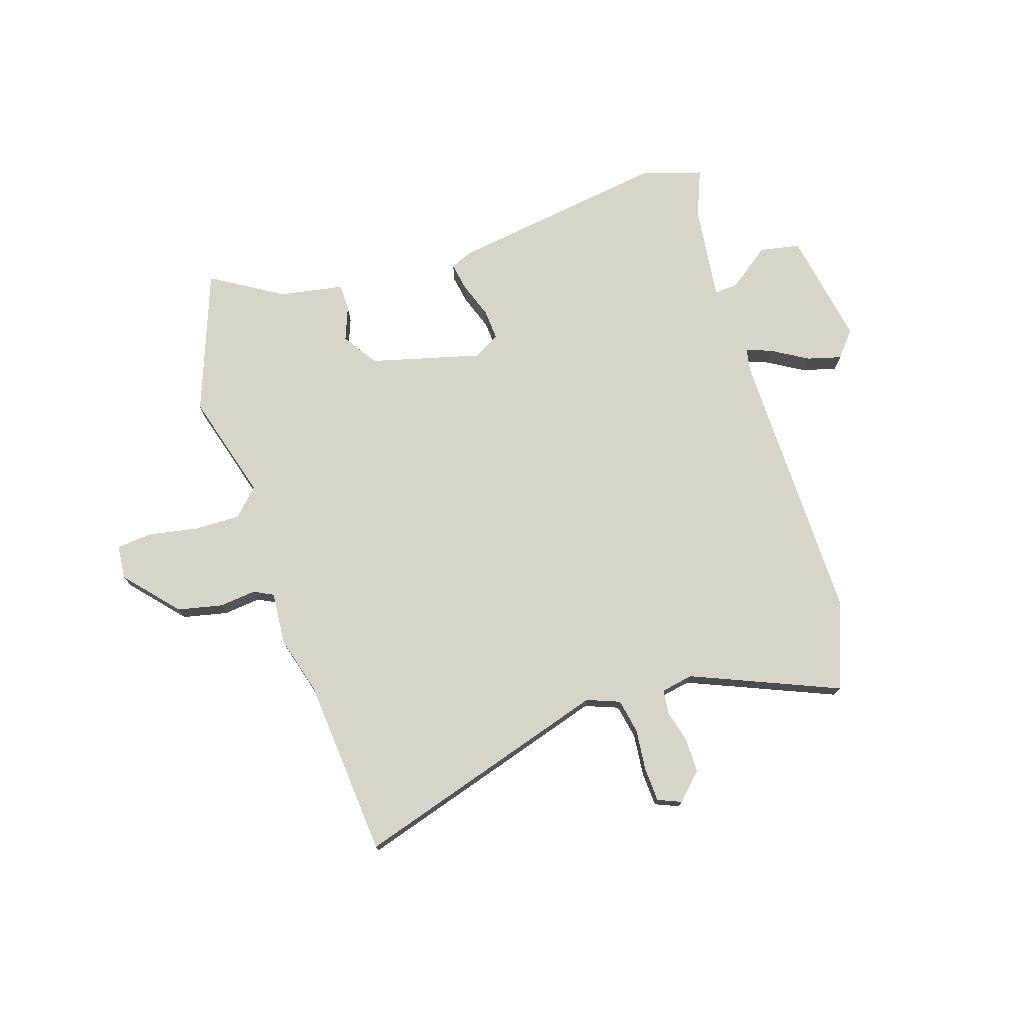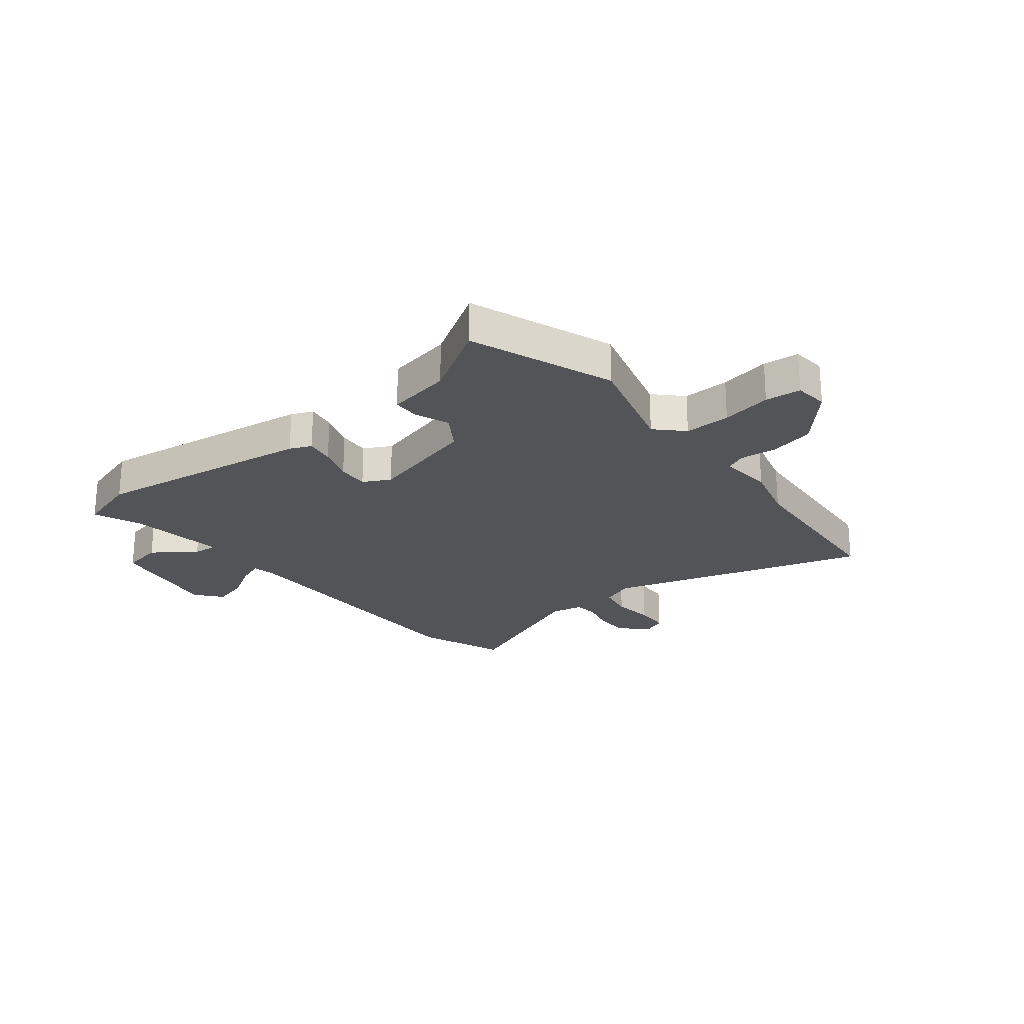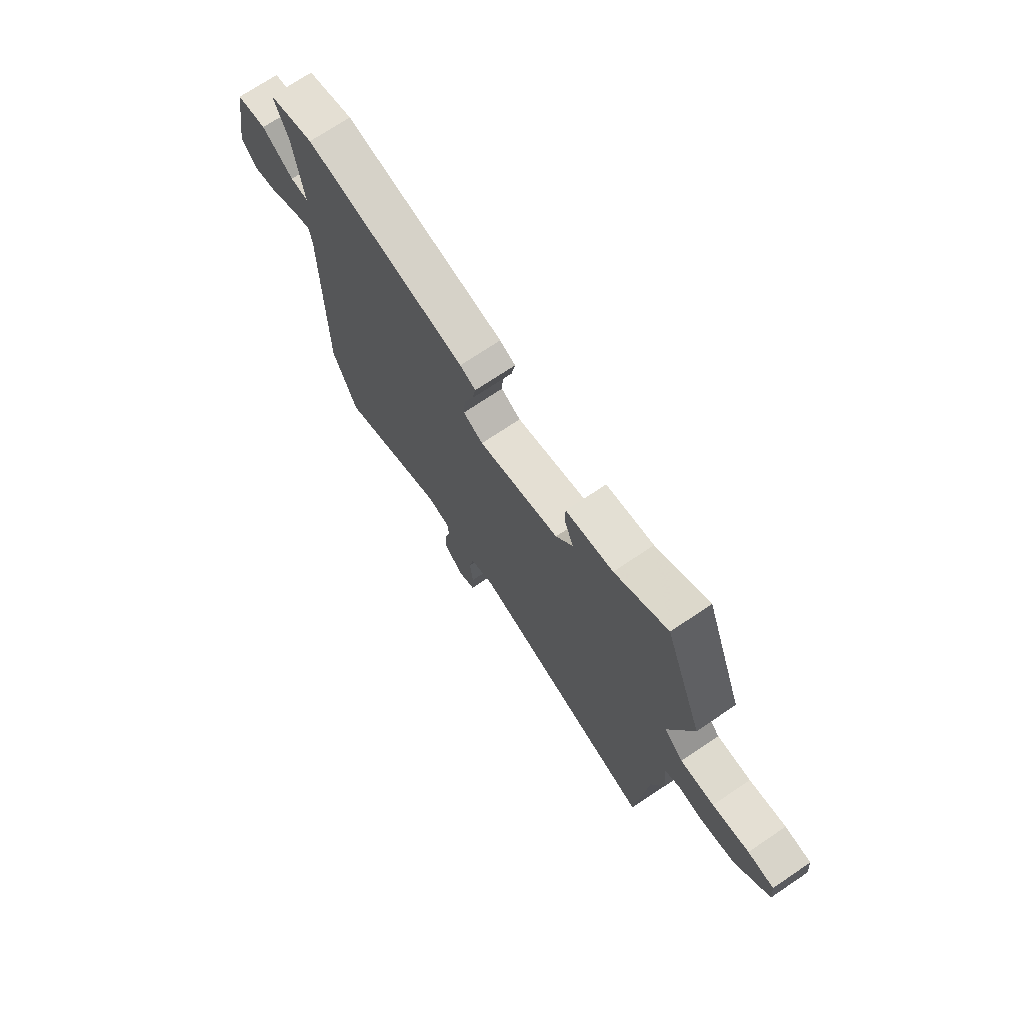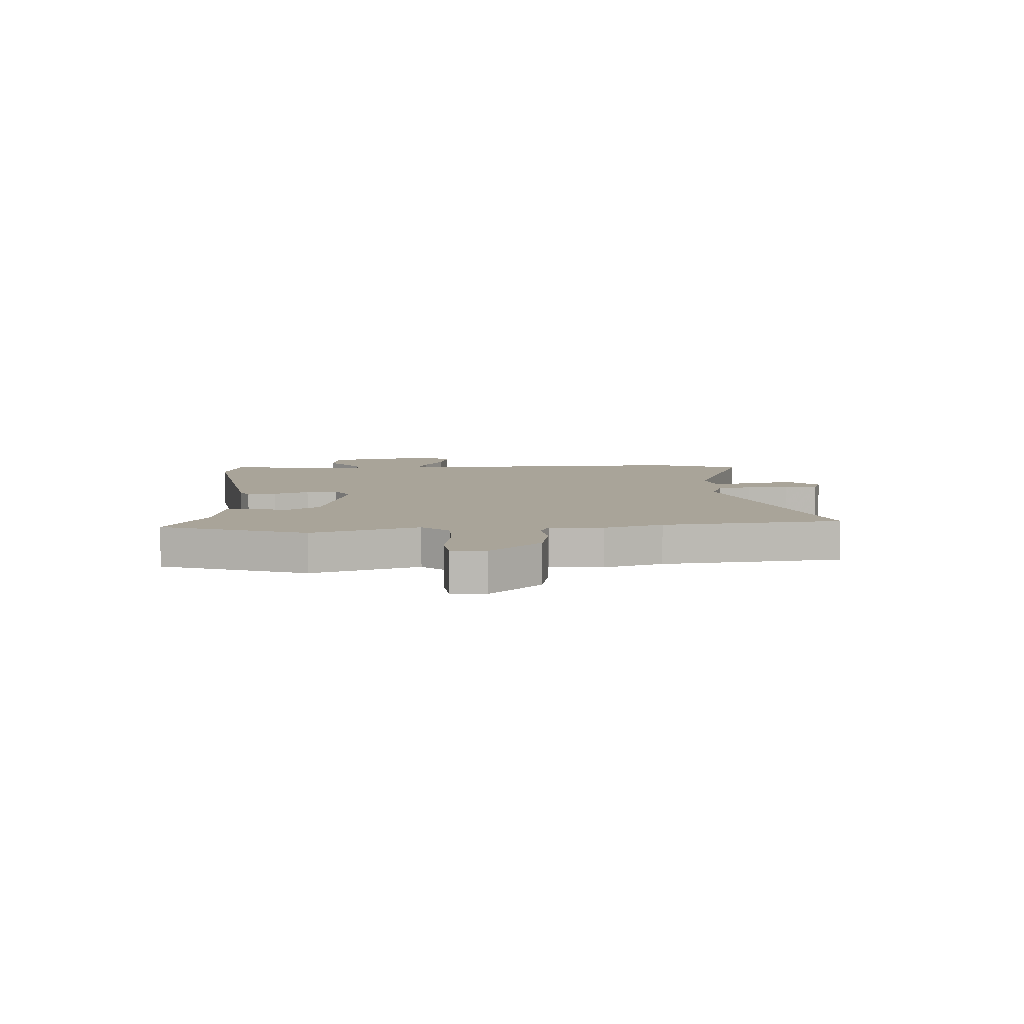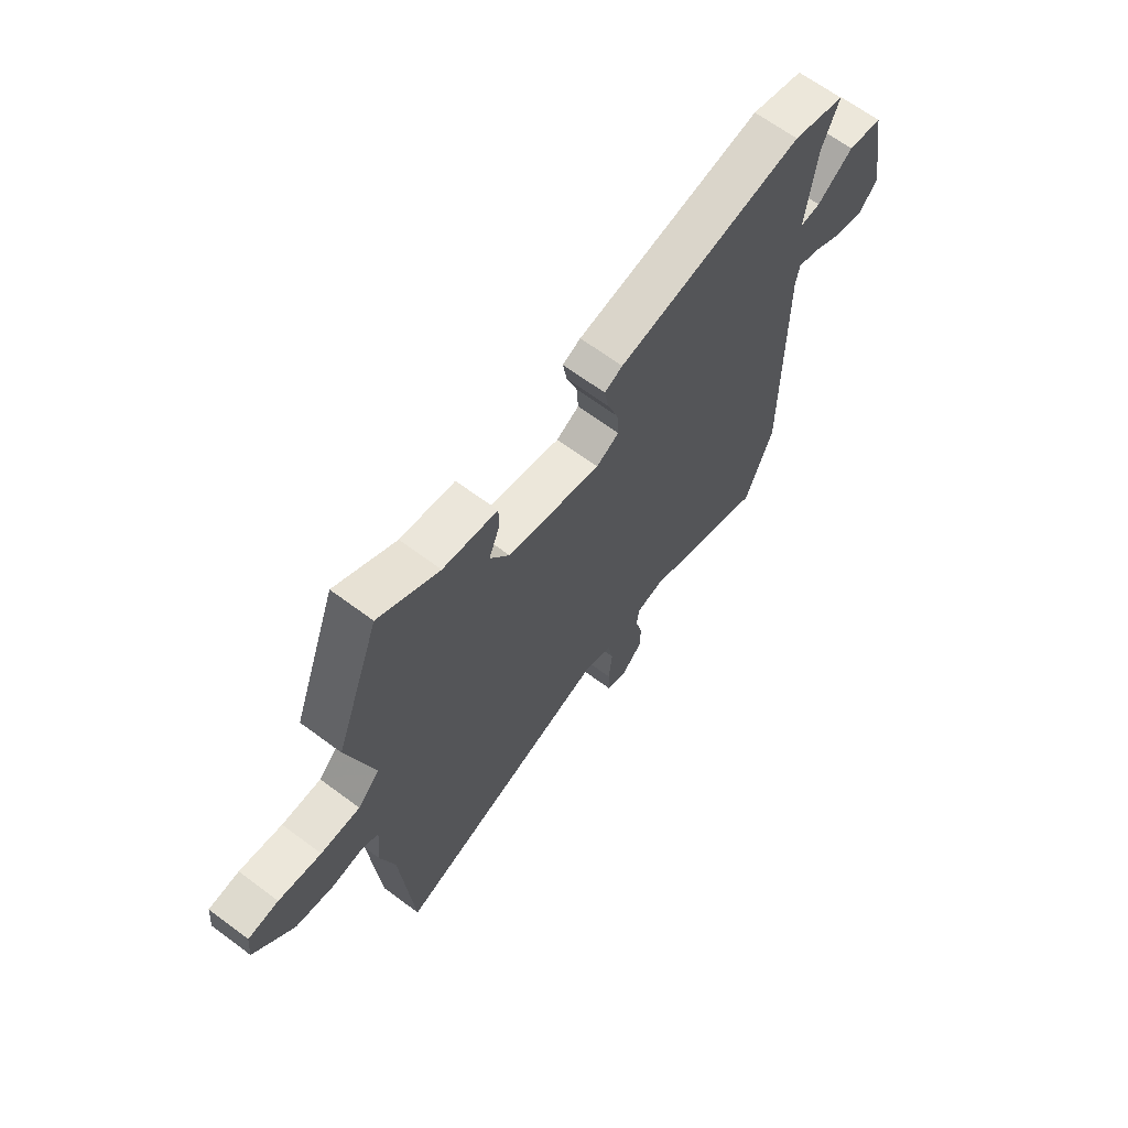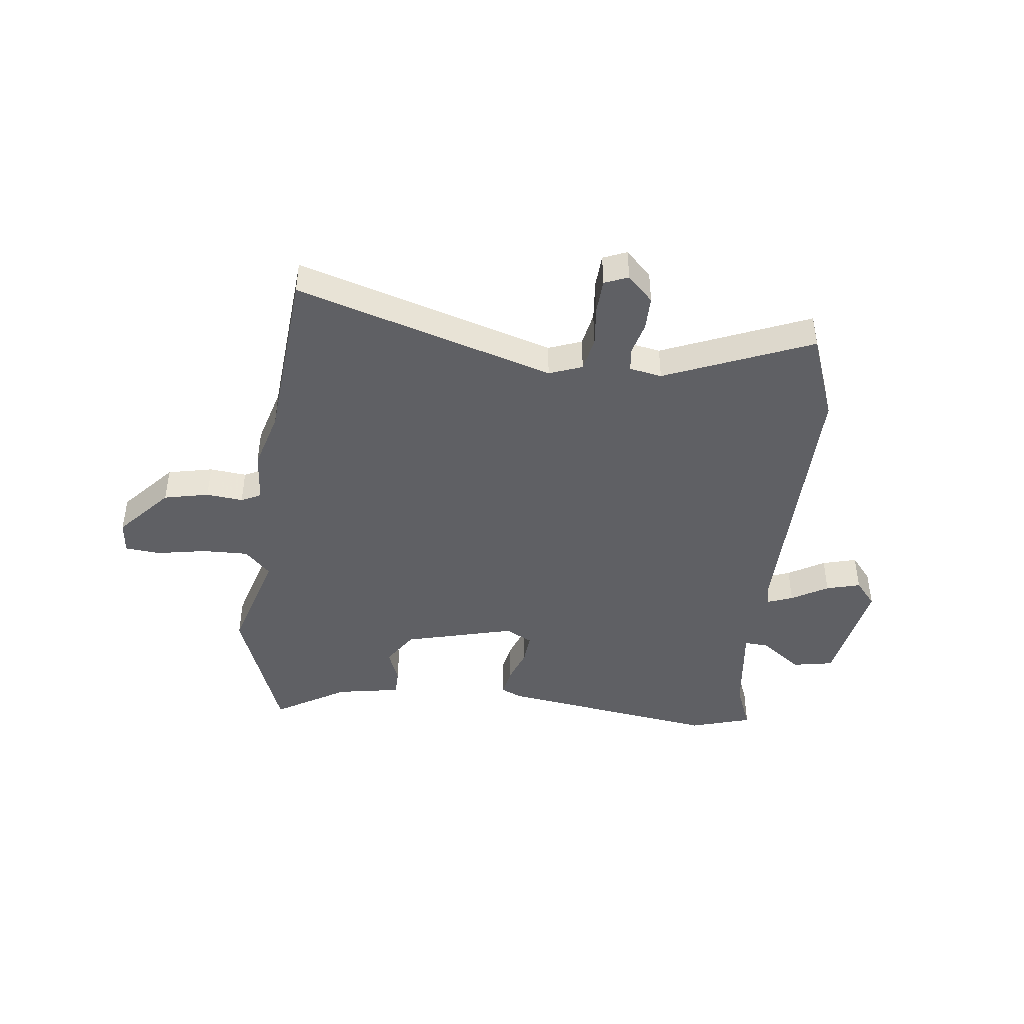
<metadata>
{"format":"obj","ext":"obj","renderer":"f3d","projection":"perspective","resolution":1024,"background":"white","views":[{"elev":74.8,"azim":162.0,"up":"+Y"},{"elev":-23.4,"azim":38.8,"up":"+Y"},{"elev":72.1,"azim":56.1,"up":"+Z"},{"elev":7.2,"azim":85.4,"up":"+Y"},{"elev":65.8,"azim":126.8,"up":"+Z"},{"elev":-43.6,"azim":173.1,"up":"+Y"}]}
</metadata>
<code>
v -0.557 0.07 0.483
v -0.445 0.07 0.517
v -0.045 0.07 0.459
v -0.006 0.07 0.442
v -0.015 0.07 0.39
v -0.038 0.07 0.325
v -0.042 0.07 0.268
v 0.007 0.07 0.242
v 0.208 0.07 0.295
v 0.25 0.07 0.359
v 0.226 0.07 0.422
v 0.227 0.07 0.47
v 0.344 0.07 0.491
v 0.474 0.07 0.57
v 0.57 0.07 0.31
v 0.514 0.07 0.114
v 0.561 0.07 0.066
v 0.645 0.07 0.068
v 0.736 0.07 0.085
v 0.801 0.07 0.079
v 0.807 0.07 0.017
v 0.722 0.07 -0.079
v 0.64 0.07 -0.097
v 0.573 0.07 -0.09
v 0.537 0.07 -0.108
v 0.545 0.07 -0.204
v 0.515 0.07 -0.312
v 0.489 0.07 -0.638
v 0.02 0.07 -0.495
v -0.04 0.07 -0.518
v -0.052 0.07 -0.581
v -0.044 0.07 -0.657
v -0.047 0.07 -0.719
v -0.09 0.07 -0.737
v -0.137 0.07 -0.69
v -0.137 0.07 -0.628
v -0.122 0.07 -0.568
v -0.127 0.07 -0.524
v -0.186 0.07 -0.513
v -0.453 0.07 -0.625
v -0.513 0.07 -0.465
v -0.509 0.07 0.042
v -0.517 0.07 0.085
v -0.564 0.07 0.067
v -0.63 0.07 0.028
v -0.692 0.07 0.011
v -0.731 0.07 0.058
v -0.694 0.07 0.266
v -0.62 0.07 0.28
v -0.544 0.07 0.224
v -0.5 0.07 0.221
v -0.522 0.07 0.396
v -0.557 0 0.483
v -0.445 0 0.517
v -0.045 0 0.459
v -0.006 0 0.442
v -0.015 0 0.39
v -0.038 0 0.325
v -0.042 0 0.268
v 0.007 0 0.242
v 0.208 0 0.295
v 0.25 0 0.359
v 0.226 0 0.422
v 0.227 0 0.47
v 0.344 0 0.491
v 0.474 0 0.57
v 0.57 0 0.31
v 0.514 0 0.114
v 0.561 0 0.066
v 0.645 0 0.068
v 0.736 0 0.085
v 0.801 0 0.079
v 0.807 0 0.017
v 0.722 0 -0.079
v 0.64 0 -0.097
v 0.573 0 -0.09
v 0.537 0 -0.108
v 0.545 0 -0.204
v 0.515 0 -0.312
v 0.489 0 -0.638
v 0.02 0 -0.495
v -0.04 0 -0.518
v -0.052 0 -0.581
v -0.044 0 -0.657
v -0.047 0 -0.719
v -0.09 0 -0.737
v -0.137 0 -0.69
v -0.137 0 -0.628
v -0.122 0 -0.568
v -0.127 0 -0.524
v -0.186 0 -0.513
v -0.453 0 -0.625
v -0.513 0 -0.465
v -0.509 0 0.042
v -0.517 0 0.085
v -0.564 0 0.067
v -0.63 0 0.028
v -0.692 0 0.011
v -0.731 0 0.058
v -0.694 0 0.266
v -0.62 0 0.28
v -0.544 0 0.224
v -0.5 0 0.221
v -0.522 0 0.396
f 48 49 50
f 47 48 50
f 46 47 50
f 45 46 50
f 44 45 50
f 43 44 50 51
f 42 43 51
f 41 42 51
f 40 41 51
f 39 40 51
f 38 39 51 52
f 35 36 37
f 34 35 37
f 33 34 37
f 32 33 37
f 31 32 37
f 30 31 37 38
f 52 1 2
f 38 52 2
f 30 38 2
f 29 30 2
f 25 26 27
f 22 23 24
f 21 22 24
f 20 21 24
f 19 20 24
f 18 19 24
f 17 18 24 25
f 16 17 25
f 13 14 15 16
f 16 25 27
f 13 16 27
f 12 13 27
f 11 12 27
f 10 11 27
f 4 5 6
f 3 4 6
f 2 3 6
f 2 6 7
f 29 2 7
f 27 28 29
f 10 27 29
f 9 10 29
f 8 9 29
f 7 8 29
f 102 101 100
f 102 100 99
f 102 99 98
f 102 98 97
f 102 97 96
f 103 102 96 95
f 103 95 94
f 103 94 93
f 103 93 92
f 103 92 91
f 104 103 91 90
f 89 88 87
f 89 87 86
f 89 86 85
f 89 85 84
f 89 84 83
f 90 89 83 82
f 54 53 104
f 54 104 90
f 54 90 82
f 54 82 81
f 79 78 77
f 76 75 74
f 76 74 73
f 76 73 72
f 76 72 71
f 76 71 70
f 77 76 70 69
f 77 69 68
f 68 67 66 65
f 79 77 68
f 79 68 65
f 79 65 64
f 79 64 63
f 79 63 62
f 58 57 56
f 58 56 55
f 58 55 54
f 59 58 54
f 59 54 81
f 81 80 79
f 81 79 62
f 81 62 61
f 81 61 60
f 81 60 59
f 1 53 54 2
f 2 54 55 3
f 3 55 56 4
f 4 56 57 5
f 5 57 58 6
f 6 58 59 7
f 7 59 60 8
f 8 60 61 9
f 9 61 62 10
f 10 62 63 11
f 11 63 64 12
f 12 64 65 13
f 13 65 66 14
f 14 66 67 15
f 15 67 68 16
f 16 68 69 17
f 17 69 70 18
f 18 70 71 19
f 19 71 72 20
f 20 72 73 21
f 21 73 74 22
f 22 74 75 23
f 23 75 76 24
f 24 76 77 25
f 25 77 78 26
f 26 78 79 27
f 27 79 80 28
f 28 80 81 29
f 29 81 82 30
f 30 82 83 31
f 31 83 84 32
f 32 84 85 33
f 33 85 86 34
f 34 86 87 35
f 35 87 88 36
f 36 88 89 37
f 37 89 90 38
f 38 90 91 39
f 39 91 92 40
f 40 92 93 41
f 41 93 94 42
f 42 94 95 43
f 43 95 96 44
f 44 96 97 45
f 45 97 98 46
f 46 98 99 47
f 47 99 100 48
f 48 100 101 49
f 49 101 102 50
f 50 102 103 51
f 51 103 104 52
f 52 104 53 1

</code>
